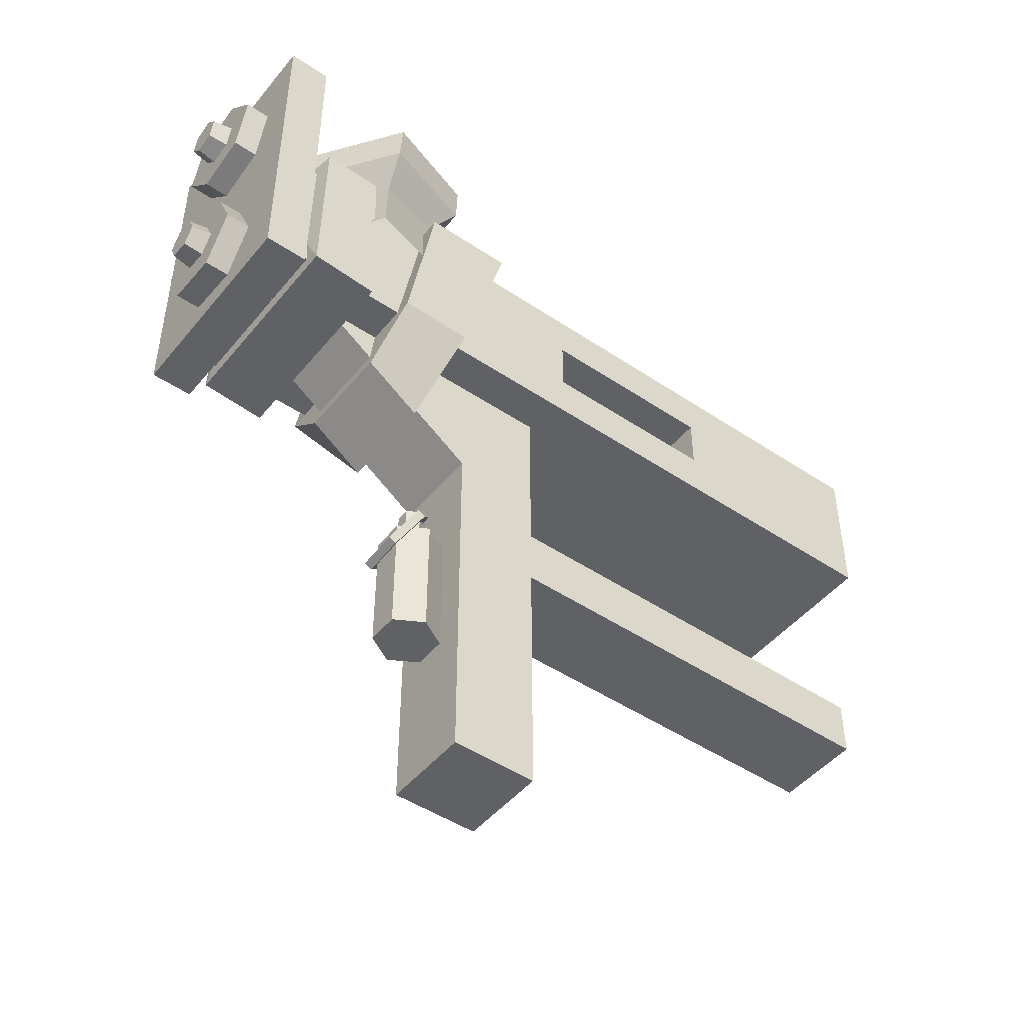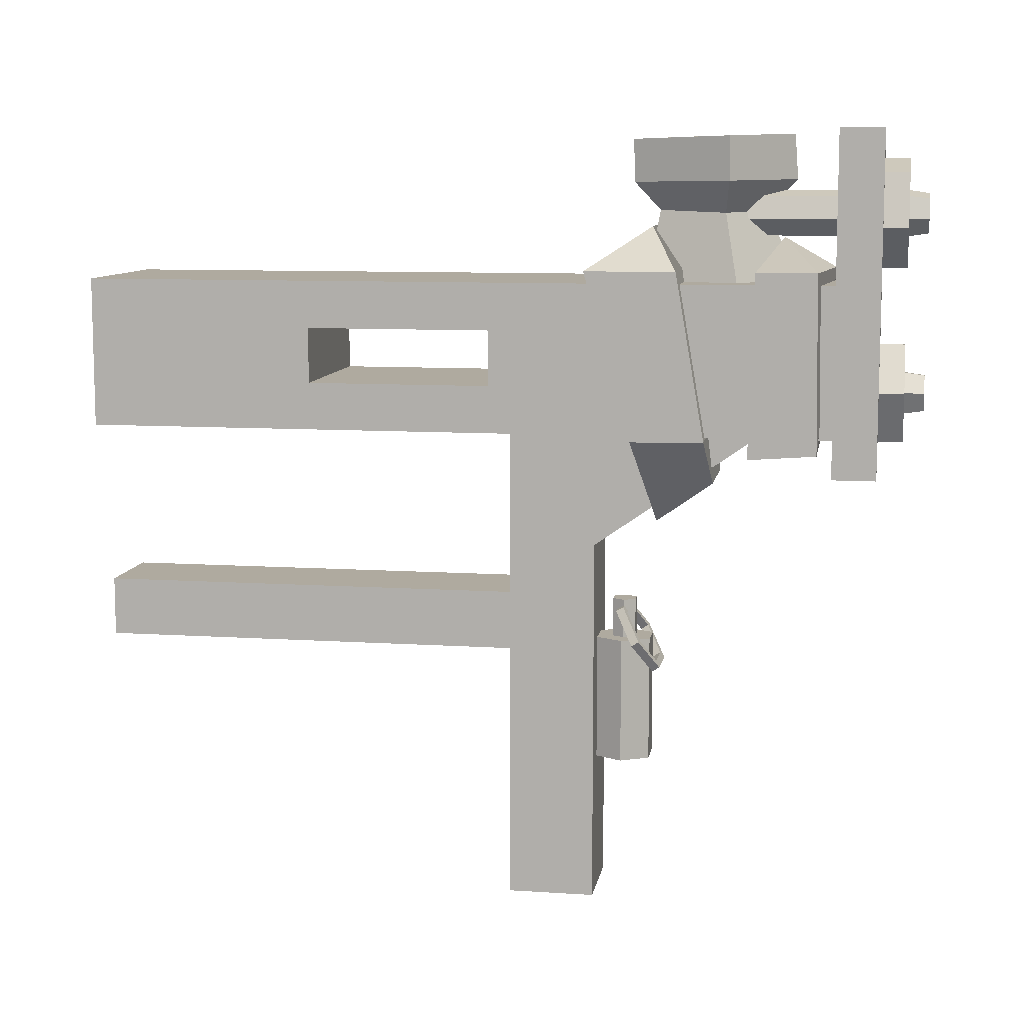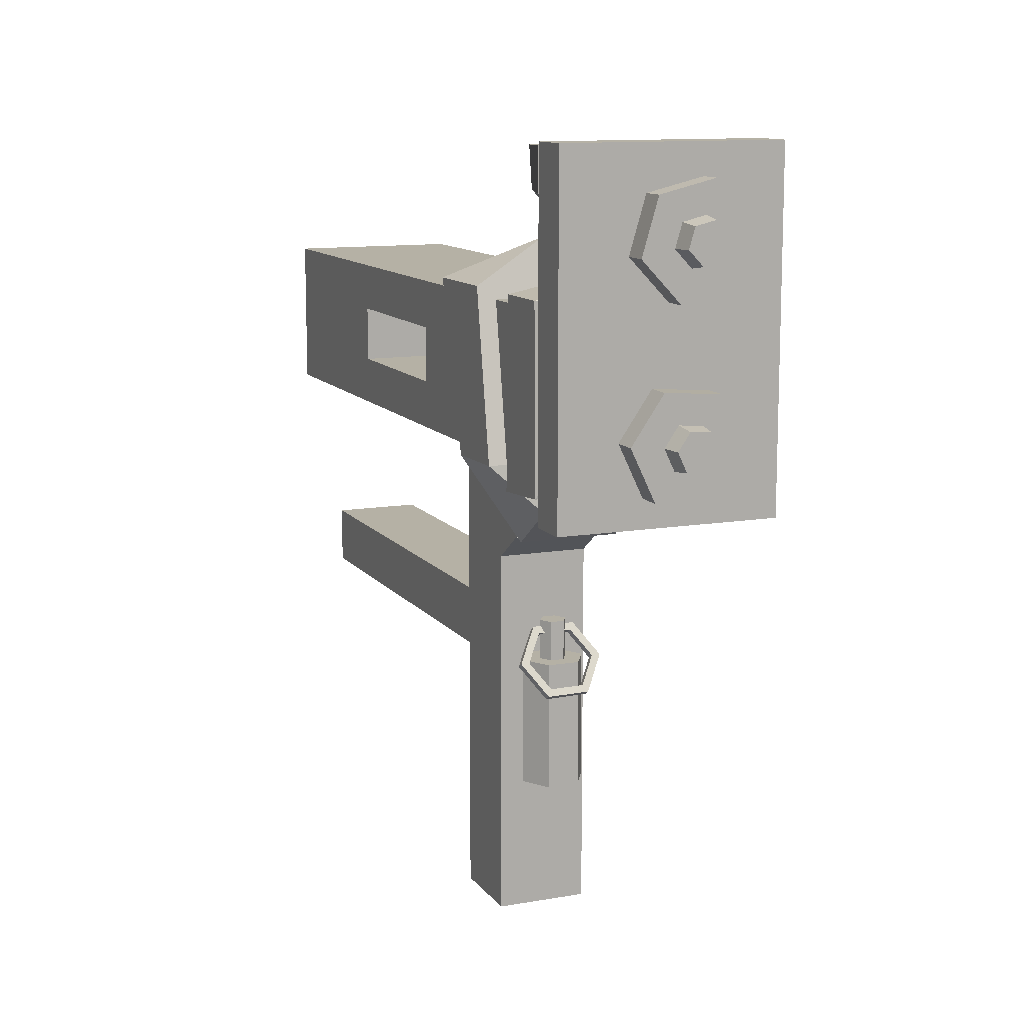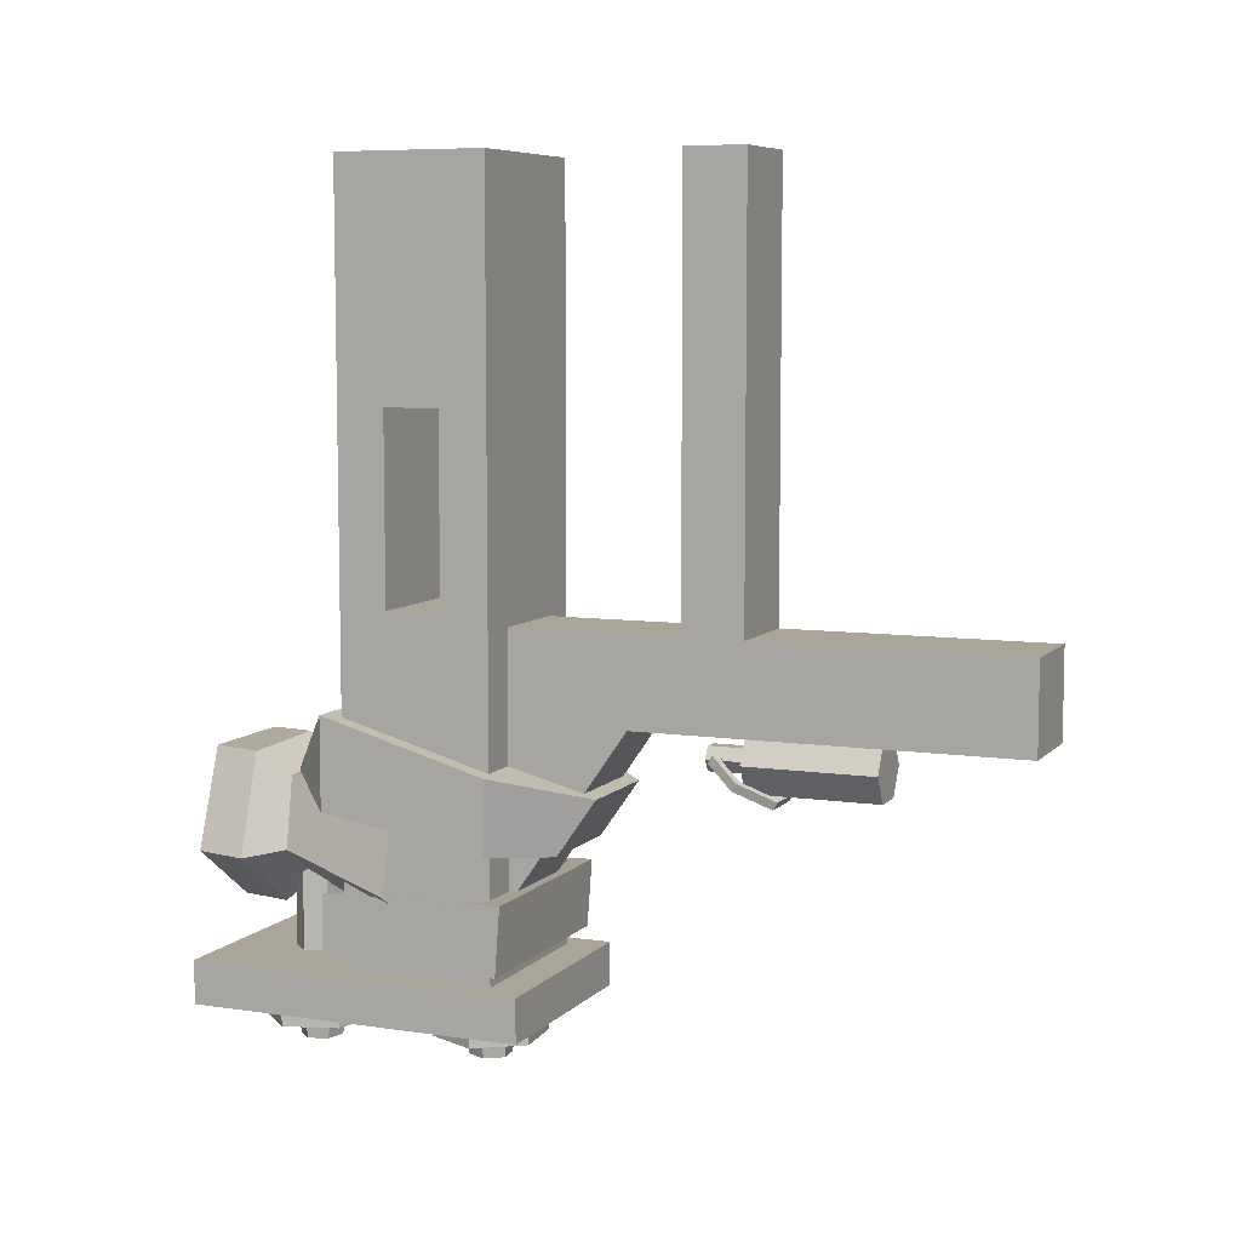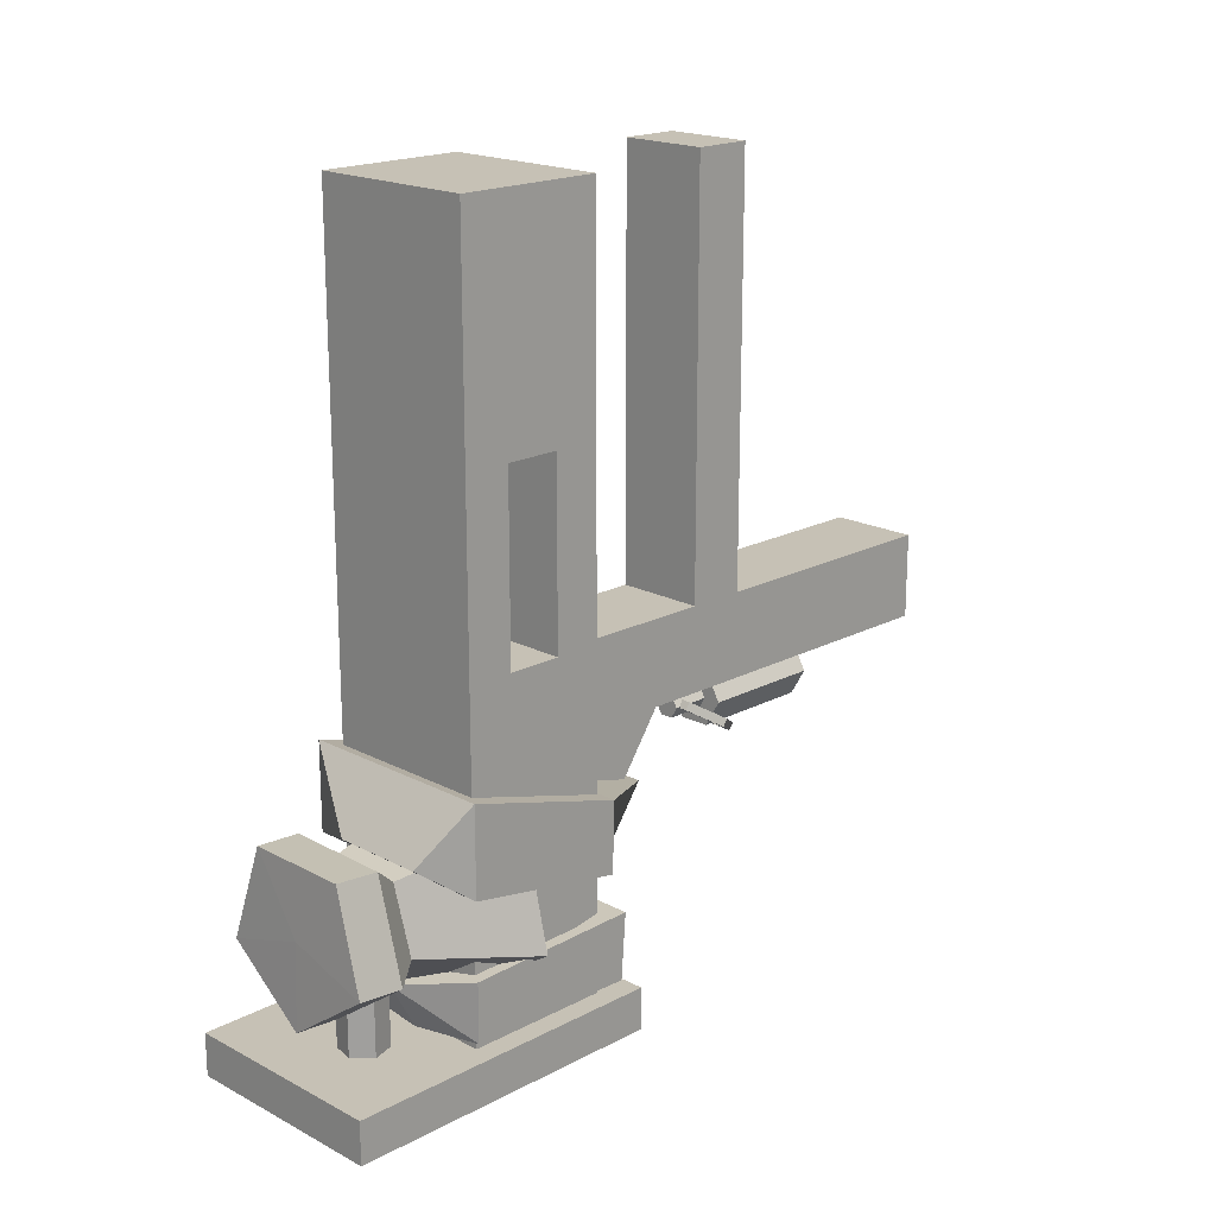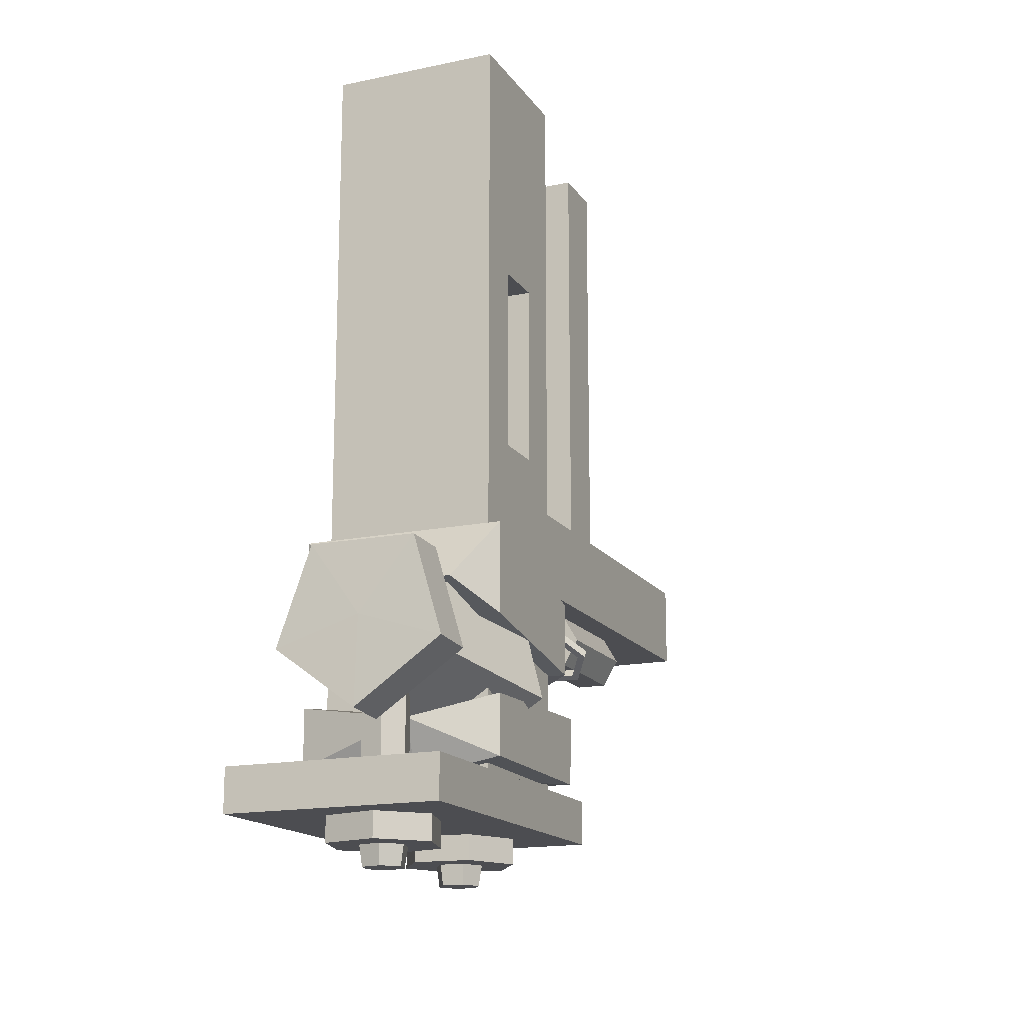
<metadata>
{"format":"obj","ext":"obj","renderer":"f3d","projection":"perspective","resolution":1024,"background":"white","views":[{"elev":-47.2,"azim":-127.2,"up":"+Y"},{"elev":9.5,"azim":99.7,"up":"+Y"},{"elev":11.8,"azim":157.5,"up":"+Y"},{"elev":7.4,"azim":-67.1,"up":"+Z"},{"elev":18.7,"azim":-135.1,"up":"+Z"},{"elev":-16.1,"azim":-156.7,"up":"+Z"}]}
</metadata>
<code>
v 0.4501 7.858 -11.58
v -1.385 7.812 -11.62
v -1.819 7.735 -13.32
v -0.3557 7.834 -14.23
v 1.024 7.811 -13.25
v -0.3865 9.689 -12.71
v 0.8324 8.559 -10.97
v -1.766 8.534 -11.03
v -1.725 9.615 -10.96
v 0.8937 9.611 -10.94
v -2.493 8.565 -13.46
v -2.469 9.696 -13.38
v -0.3448 8.618 -14.95
v -0.3487 9.744 -14.86
v 1.703 8.604 -13.37
v 1.712 9.689 -13.36
v -2.821 4.695 -13.96
v -2.086 4.652 -11.09
v -0.3401 4.796 -15.52
v 2 4.77 -13.83
v 1.026 4.698 -11.01
v -0.9229 -3.147 -11.08
v -0.4033 -3.94 -11.54
v 0.6503 -3.966 -11.51
v 1.184 -3.2 -11.02
v 0.6649 -2.407 -10.56
v -0.3888 -2.381 -10.59
v -0.9155 -3.036 -11.26
v -0.396 -3.829 -11.72
v 0.6577 -3.855 -11.69
v 1.192 -3.088 -11.2
v 0.6722 -2.295 -10.74
v -0.3814 -2.269 -10.77
v -0.7105 -3.153 -11.07
v -0.2957 -3.786 -11.44
v 0.5456 -3.807 -11.42
v 0.972 -3.194 -11.03
v 0.5572 -2.561 -10.66
v -0.2841 -2.54 -10.68
v -0.7031 -3.042 -11.25
v -0.2883 -3.675 -11.62
v 0.553 -3.695 -11.6
v 0.9794 -3.083 -11.21
v 0.5646 -2.45 -10.84
v -0.2767 -2.429 -10.86
v -0.6547 -6.309 -10.73
v -0.257 -6.309 -11.42
v 0.5384 -6.309 -11.42
v 0.9361 -6.309 -10.73
v 0.5384 -6.309 -10.04
v -0.257 -6.309 -10.04
v -0.6547 -3.129 -10.73
v -0.257 -3.129 -11.42
v 0.5384 -3.129 -11.42
v 0.9361 -3.129 -10.73
v 0.5384 -3.129 -10.04
v -0.257 -3.129 -10.04
v 0.1407 -6.309 -10.73
v -0.1959 -3.129 -10.73
v -0.02762 -3.129 -11.02
v 0.309 -3.129 -11.02
v 0.4773 -3.129 -10.73
v 0.309 -3.129 -10.44
v -0.02762 -3.129 -10.44
v -0.1959 -2.14 -10.73
v -0.02762 -2.14 -11.02
v 0.1407 -2.14 -10.73
v 0.309 -2.14 -11.02
v 0.4773 -2.14 -10.73
v 0.309 -2.14 -10.44
v -0.02762 -2.14 -10.44
v -2.009 2.362 2.767
v 2.278 2.362 2.767
v -2.009 6.111 2.767
v 2.278 6.111 2.767
v -2.009 6.111 -16.01
v 2.278 6.111 -16.01
v -2.009 2.362 -16.01
v 2.278 2.362 -16.01
v -0.9997 2.362 -14.29
v 1.269 2.362 -14.29
v 1.269 2.362 -7.881
v -0.9997 2.362 -7.881
v -0.9997 -0.5777 -10.06
v 1.269 -0.5777 -10.06
v 1.269 -1.87 -7.881
v -0.9997 -1.87 -7.881
v -0.9997 -9.881 -10.06
v 1.269 -9.881 -10.06
v 1.269 -9.881 -7.881
v -0.9997 -9.881 -7.881
v 1.269 -3.35 -7.881
v -0.9997 -3.35 -7.881
v -0.9997 -1.87 2.767
v 1.269 -1.87 2.767
v -0.9997 -3.35 2.767
v 1.269 -3.35 2.767
v 2.278 3.545 -7.512
v 2.278 3.545 -2.909
v 2.278 4.928 -7.512
v 2.278 4.928 -2.909
v -2.009 3.545 -7.512
v -2.009 3.545 -2.909
v -2.009 4.928 -2.909
v -2.009 4.928 -7.512
v -2.552 9.881 -16.01
v 2.821 9.881 -16.01
v 2.821 1.473 -16.01
v -2.552 1.473 -16.01
v -2.552 9.881 -17.09
v 2.821 9.881 -17.09
v 2.821 1.473 -17.09
v -2.552 1.473 -17.09
v -0.2328 2.859 -18.21
v 0.278 2.9 -18.21
v 0.4987 3.362 -18.21
v 0.2086 3.784 -18.21
v -0.3021 3.744 -18.21
v -0.5229 3.282 -18.21
v -0.01205 3.322 -18.21
v -0.2669 2.788 -17.71
v 0.3229 2.834 -17.71
v 0.5778 3.368 -17.71
v 0.2428 3.856 -17.71
v -0.347 3.81 -17.71
v -0.6019 3.276 -17.71
v -0.2669 2.788 -17.01
v -0.6019 3.276 -17.01
v -0.347 3.81 -17.01
v 0.2428 3.856 -17.01
v 0.5778 3.368 -17.01
v 0.3229 2.834 -17.01
v -0.2669 2.788 -12.85
v 0.3229 2.834 -12.85
v 0.5778 3.368 -12.85
v 0.2428 3.856 -12.85
v -0.347 3.81 -12.85
v -0.6019 3.276 -12.85
v -0.6151 2.058 -17.71
v 0.7807 2.168 -17.71
v 0.7807 2.168 -17.01
v -0.6151 2.058 -17.01
v 1.384 3.431 -17.71
v 1.384 3.431 -17.01
v 0.591 4.585 -17.71
v 0.591 4.585 -17.01
v -0.8048 4.476 -17.71
v -0.8048 4.476 -17.01
v -1.408 3.212 -17.71
v -1.408 3.212 -17.01
v -0.5315 7.419 -18.21
v -0.03333 7.299 -18.21
v 0.3196 7.671 -18.21
v 0.1744 8.162 -18.21
v -0.3237 8.282 -18.21
v -0.6766 7.91 -18.21
v -0.1785 7.791 -18.21
v -0.5861 7.362 -17.71
v -0.01087 7.223 -17.71
v 0.3967 7.652 -17.71
v 0.229 8.219 -17.71
v -0.3462 8.358 -17.71
v -0.7537 7.929 -17.71
v -0.5861 7.362 -17.01
v -0.7537 7.929 -17.01
v -0.3462 8.358 -17.01
v 0.229 8.219 -17.01
v 0.3967 7.652 -17.01
v -0.01087 7.223 -17.01
v -0.5861 7.362 -12.85
v -0.01087 7.223 -12.85
v 0.3967 7.652 -12.85
v 0.229 8.219 -12.85
v -0.3462 8.358 -12.85
v -0.7537 7.929 -12.85
v -1.143 6.776 -17.71
v 0.2182 6.448 -17.71
v 0.2182 6.448 -17.01
v -1.143 6.776 -17.01
v 1.183 7.463 -17.71
v 1.183 7.463 -17.01
v 0.7859 8.805 -17.71
v 0.7859 8.805 -17.01
v -0.5753 9.133 -17.71
v -0.5753 9.133 -17.01
v -1.54 8.118 -17.71
v -1.54 8.118 -17.01
v -2.461 2.272 -11.1
v 2.729 2.272 -11.1
v -2.461 6.436 -9.935
v 2.729 6.436 -9.935
v -2.461 6.436 -12.19
v 2.729 6.436 -12.19
v -2.461 2.311 -12.91
v 2.729 2.311 -12.91
v -1.13 1.102 -13.06
v 1.399 1.102 -13.06
v 1.399 0.1196 -11.66
v -1.13 0.1196 -11.66
v -1.622 7.464 -11.42
v 0.7416 7.464 -11.42
v -2.461 1.903 -13.98
v 2.729 1.903 -13.98
v -2.461 6.436 -14.1
v 2.729 6.436 -14.1
v -2.461 6.436 -15.59
v 2.729 6.436 -15.59
v -2.461 2.028 -15.65
v 2.729 2.028 -15.65
v -0.3843 7.175 -14.65
v -0.3288 6.436 -15.96
f 8 9 12 11
f 11 12 14 13
f 13 14 16 15
f 15 16 10 7
f 1 7 8 2
f 6 9 10
f 2 8 11 3
f 6 12 9
f 3 11 13 4
f 6 14 12
f 4 13 15 5
f 6 16 14
f 5 15 7 1
f 6 10 16
f 9 8 7 10
f 2 3 17 18
f 3 4 19 17
f 4 5 20 19
f 5 1 21 20
f 1 2 18 21
f 22 28 29 23
f 23 29 30 24
f 24 30 31 25
f 25 31 32 26
f 26 32 33 27
f 27 33 28 22
f 23 35 34 22
f 24 36 35 23
f 25 37 36 24
f 26 38 37 25
f 27 39 38 26
f 22 34 39 27
f 28 40 41 29
f 29 41 42 30
f 30 42 43 31
f 31 43 44 32
f 32 44 45 33
f 33 45 40 28
f 35 41 40 34
f 36 42 41 35
f 37 43 42 36
f 38 44 43 37
f 39 45 44 38
f 34 40 45 39
f 46 52 53 47
f 47 53 54 48
f 48 54 55 49
f 49 55 56 50
f 50 56 57 51
f 51 57 52 46
f 47 58 46
f 48 58 47
f 49 58 48
f 50 58 49
f 51 58 50
f 46 58 51
f 65 67 66
f 66 67 68
f 68 67 69
f 69 67 70
f 70 67 71
f 71 67 65
f 52 59 60 53
f 53 60 61 54
f 54 61 62 55
f 55 62 63 56
f 56 63 64 57
f 57 64 59 52
f 59 65 66 60
f 60 66 68 61
f 61 68 69 62
f 62 69 70 63
f 63 70 71 64
f 64 71 65 59
f 72 73 75 74
f 74 75 77 76
f 110 111 112 113
f 88 89 90 91
f 78 79 81 80
f 79 73 82 81
f 73 72 83 82
f 72 78 80 83
f 80 81 85 84
f 85 82 86
f 82 83 87 86
f 83 80 84
f 89 92 90
f 92 93 91 90
f 93 88 91
f 84 85 89 88
f 85 86 92 89
f 87 84 88 93
f 86 87 94 95
f 87 93 96 94
f 93 92 97 96
f 92 86 95 97
f 81 82 85
f 83 84 87
f 73 79 98 99
f 79 77 100 98
f 77 75 101 100
f 75 73 99 101
f 78 72 103 102
f 72 74 104 103
f 74 76 105 104
f 76 78 102 105
f 102 103 99 98
f 103 104 101 99
f 104 105 100 101
f 105 102 98 100
f 76 77 107 106
f 77 79 108 107
f 79 78 109 108
f 78 76 106 109
f 106 107 111 110
f 107 108 112 111
f 108 109 113 112
f 109 106 110 113
f 115 114 120
f 116 115 120
f 117 116 120
f 118 117 120
f 119 118 120
f 114 119 120
f 139 140 141 142
f 140 143 144 141
f 143 145 146 144
f 145 147 148 146
f 147 149 150 148
f 149 139 142 150
f 114 115 122 121
f 115 116 123 122
f 116 117 124 123
f 117 118 125 124
f 118 119 126 125
f 119 114 121 126
f 134 133 127 132
f 135 134 132 131
f 136 135 131 130
f 137 136 130 129
f 138 137 129 128
f 133 138 128 127
f 121 122 140 139
f 132 127 142 141
f 122 123 143 140
f 131 132 141 144
f 123 124 145 143
f 130 131 144 146
f 124 125 147 145
f 129 130 146 148
f 125 126 149 147
f 128 129 148 150
f 126 121 139 149
f 127 128 150 142
f 152 151 157
f 153 152 157
f 154 153 157
f 155 154 157
f 156 155 157
f 151 156 157
f 176 177 178 179
f 177 180 181 178
f 180 182 183 181
f 182 184 185 183
f 184 186 187 185
f 186 176 179 187
f 151 152 159 158
f 152 153 160 159
f 153 154 161 160
f 154 155 162 161
f 155 156 163 162
f 156 151 158 163
f 171 170 164 169
f 172 171 169 168
f 173 172 168 167
f 174 173 167 166
f 175 174 166 165
f 170 175 165 164
f 158 159 177 176
f 169 164 179 178
f 159 160 180 177
f 168 169 178 181
f 160 161 182 180
f 167 168 181 183
f 161 162 184 182
f 166 167 183 185
f 162 163 186 184
f 165 166 185 187
f 163 158 176 186
f 164 165 187 179
f 188 189 191 190
f 190 191 201 200
f 192 200 201 193 195 194
f 196 197 198 199
f 189 195 193 191
f 194 188 190 192
f 194 195 197 196
f 195 189 198 197
f 189 188 199 198
f 188 194 196 199
f 190 200 192
f 201 191 193
f 202 203 205 210 204
f 204 210 206
f 209 211 207
f 208 209 203 202
f 203 209 207 205
f 208 202 204 206
f 207 210 205
f 211 210 207
f 206 210 211
f 206 211 208
f 208 211 209
f 95 94 96 97

</code>
